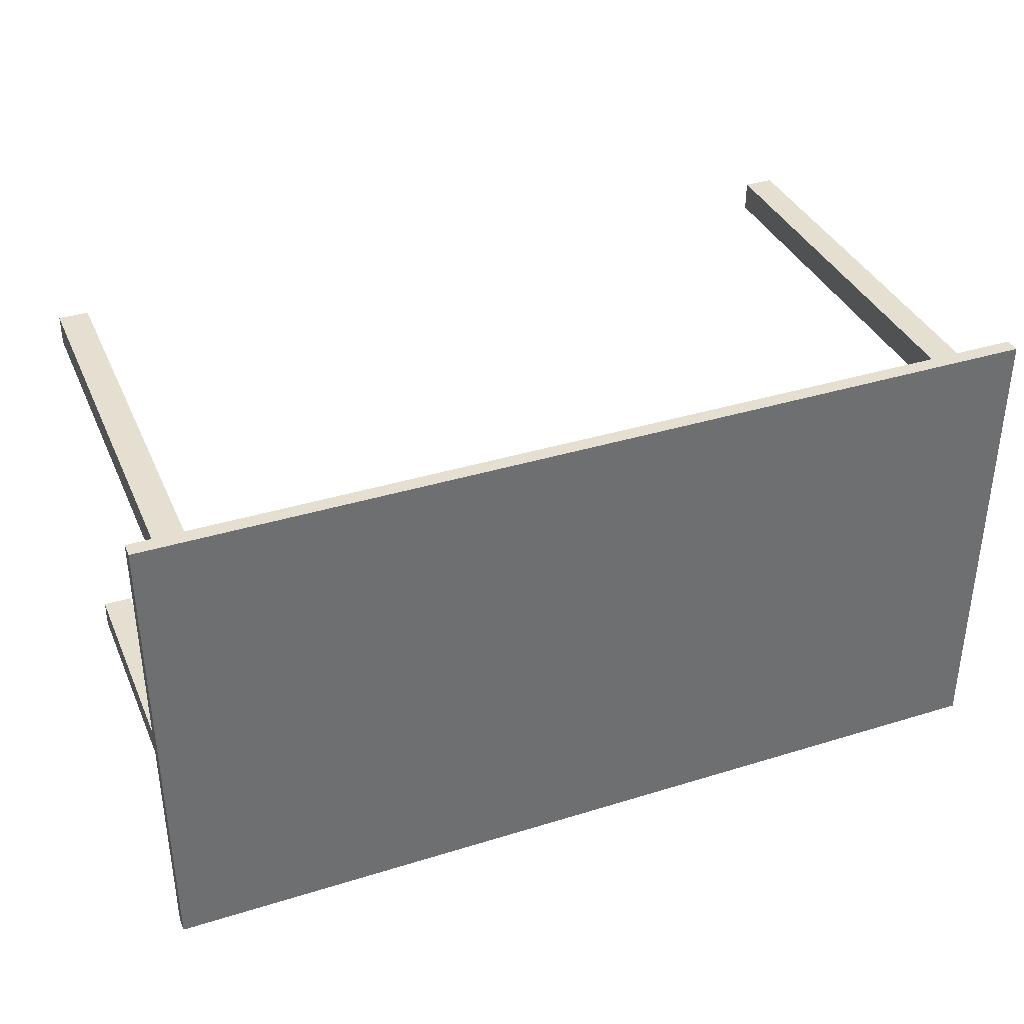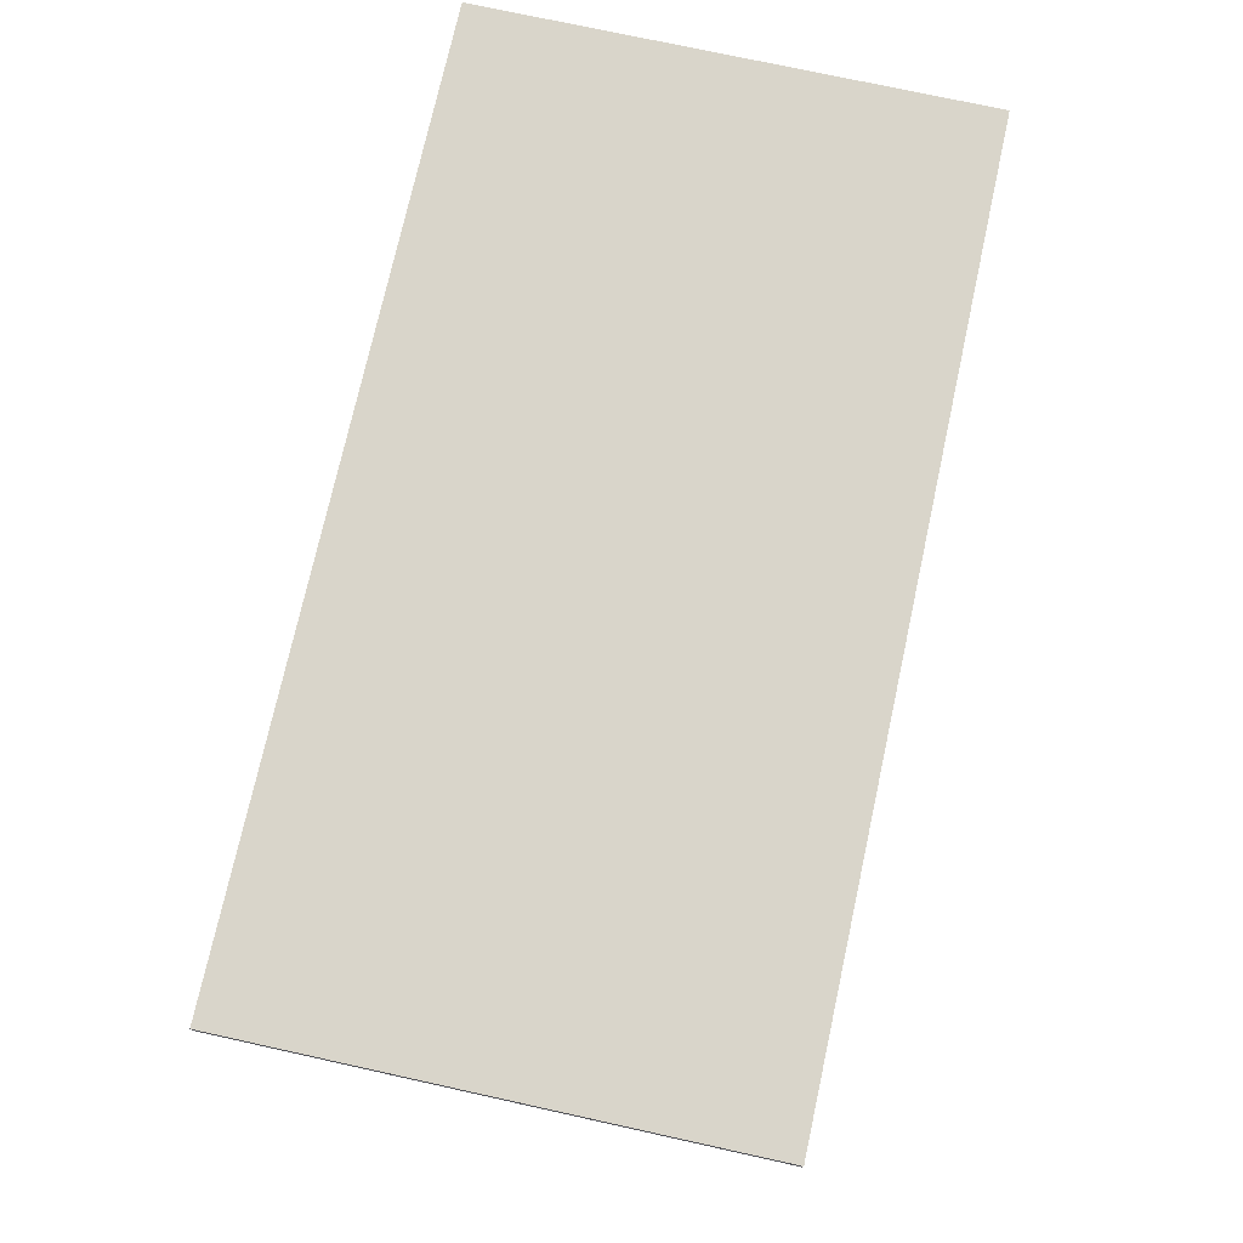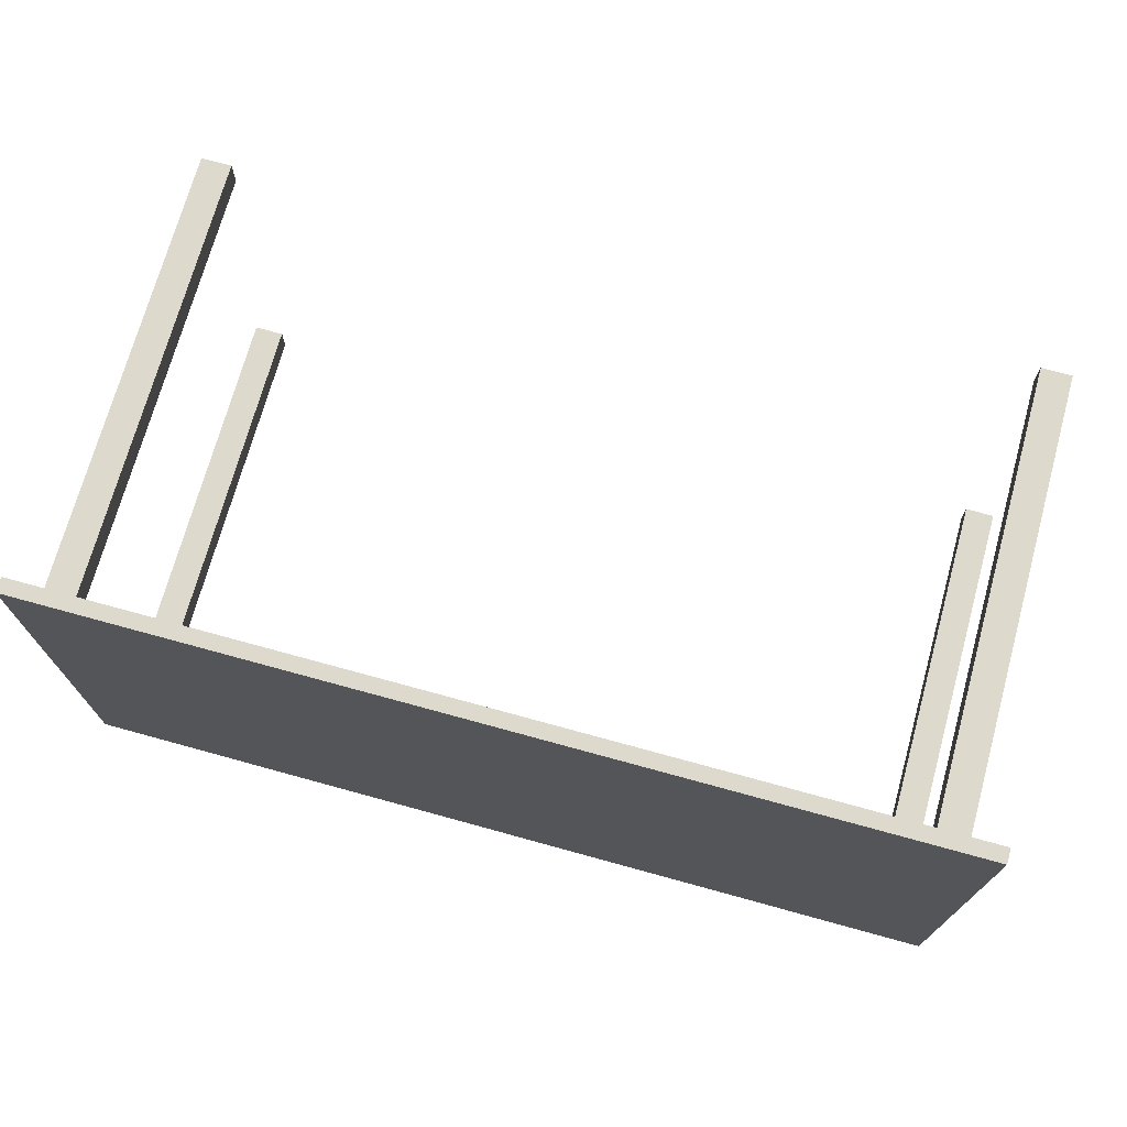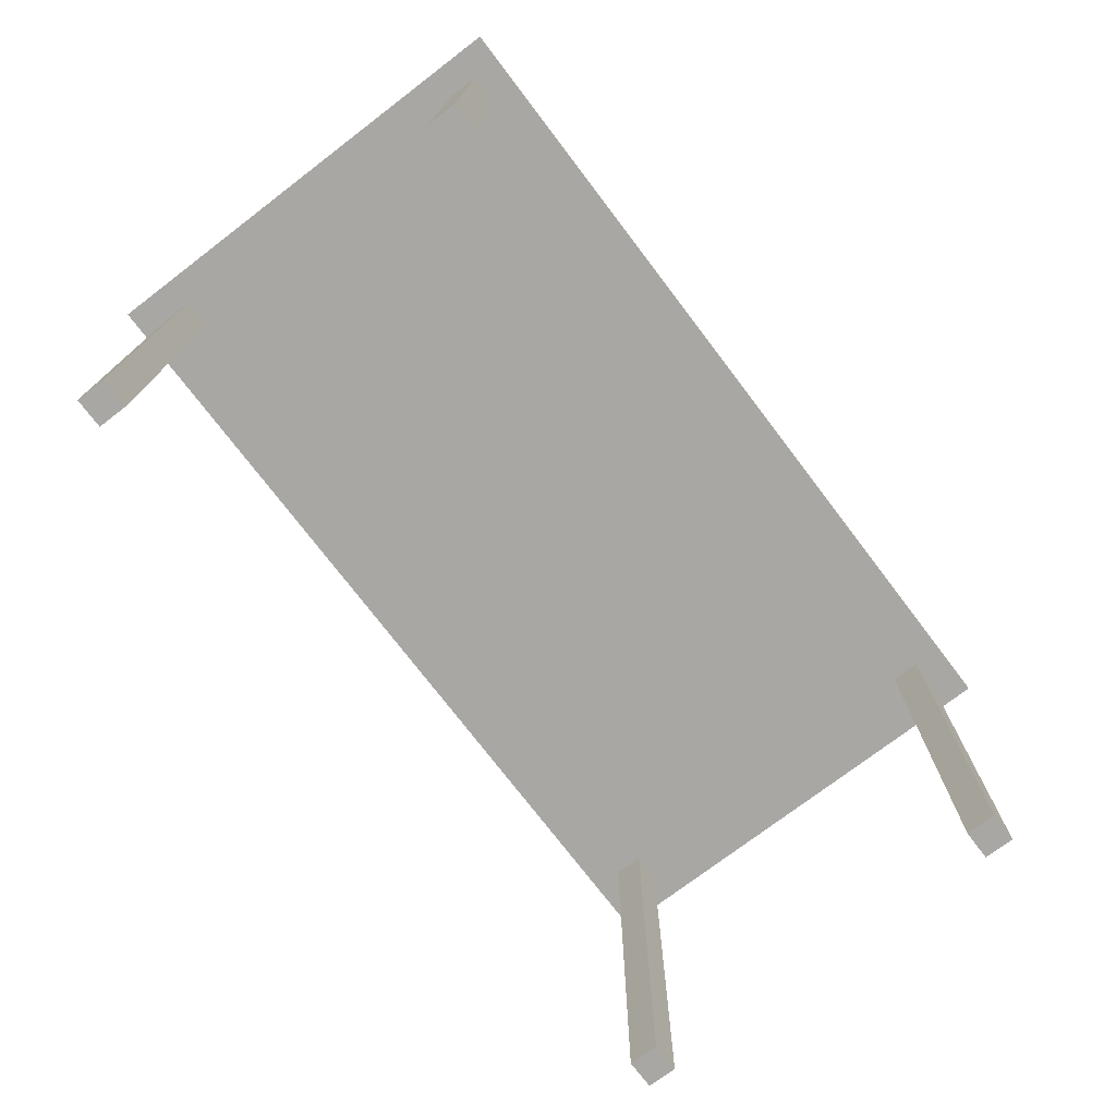
<metadata>
{"format":"obj","ext":"obj","renderer":"f3d","projection":"perspective","resolution":1024,"background":"white","views":[{"elev":36.8,"azim":158.2,"up":"+Z"},{"elev":74.6,"azim":102.4,"up":"+Y"},{"elev":72.0,"azim":-164.6,"up":"+Z"},{"elev":-74.7,"azim":-52.7,"up":"+Y"}]}
</metadata>
<code>
o object_1
v -31.08 29.94 -38.15
v -31.08 30.94 -38.15
v -31.08 29.94 -6.146
v -31.08 30.94 -6.146
v -31.08 29.94 -34.95
v -31.08 29.94 -31.75
v -31.08 29.94 -28.55
v -31.08 29.94 -25.35
v -31.08 29.94 -22.15
v -31.08 29.94 -18.95
v -31.08 29.94 -15.75
v -31.08 29.94 -12.55
v -31.08 29.94 -9.346
v -31.08 30.94 -22.15
v -31.08 29.94 -6.146
v -31.08 30.94 -6.146
v 28.92 29.94 -6.146
v 28.92 30.94 -6.146
v -27.75 29.94 -6.146
v -24.41 29.94 -6.146
v -21.08 29.94 -6.146
v -17.75 29.94 -6.146
v -14.41 29.94 -6.146
v -11.08 29.94 -6.146
v -7.745 29.94 -6.146
v -4.412 29.94 -6.146
v -1.078 29.94 -6.146
v 2.255 29.94 -6.146
v 5.588 29.94 -6.146
v 8.922 29.94 -6.146
v 12.25 29.94 -6.146
v 15.59 29.94 -6.146
v 18.92 29.94 -6.146
v 22.25 29.94 -6.146
v 25.59 29.94 -6.146
v -1.078 30.94 -6.146
v 28.92 29.94 -6.146
v 28.92 30.94 -6.146
v 28.92 29.94 -38.15
v 28.92 30.94 -38.15
v 28.92 29.94 -9.346
v 28.92 29.94 -12.55
v 28.92 29.94 -15.75
v 28.92 29.94 -18.95
v 28.92 29.94 -22.15
v 28.92 29.94 -25.35
v 28.92 29.94 -28.55
v 28.92 29.94 -31.75
v 28.92 29.94 -34.95
v 28.92 30.94 -22.15
v 28.92 29.94 -38.15
v 28.92 30.94 -38.15
v -31.08 29.94 -38.15
v -31.08 30.94 -38.15
v 25.59 29.94 -38.15
v 22.25 29.94 -38.15
v 18.92 29.94 -38.15
v 15.59 29.94 -38.15
v 12.25 29.94 -38.15
v 8.922 29.94 -38.15
v 5.588 29.94 -38.15
v 2.255 29.94 -38.15
v -1.078 29.94 -38.15
v -4.412 29.94 -38.15
v -7.745 29.94 -38.15
v -11.08 29.94 -38.15
v -14.41 29.94 -38.15
v -17.75 29.94 -38.15
v -21.08 29.94 -38.15
v -24.41 29.94 -38.15
v -27.75 29.94 -38.15
v -1.078 30.94 -38.15
v 28.92 29.94 -38.15
v 28.92 29.94 -22.15
v 28.92 29.94 -6.146
v 24.31 29.94 -30.15
v 24.31 29.94 -26.15
v 24.31 29.94 -22.15
v 24.31 29.94 -18.15
v 24.31 29.94 -14.15
v 24.31 29.94 -10.15
v 19.69 29.94 -34.15
v 19.69 29.94 -30.15
v 19.69 29.94 -26.15
v 19.69 29.94 -22.15
v 19.69 29.94 -18.15
v 19.69 29.94 -14.15
v 19.69 29.94 -10.15
v 15.08 29.94 -34.15
v 15.08 29.94 -30.15
v 15.08 29.94 -26.15
v 15.08 29.94 -22.15
v 15.08 29.94 -18.15
v 15.08 29.94 -14.15
v 15.08 29.94 -10.15
v 10.46 29.94 -34.15
v 10.46 29.94 -30.15
v 10.46 29.94 -26.15
v 10.46 29.94 -22.15
v 10.46 29.94 -18.15
v 10.46 29.94 -14.15
v 10.46 29.94 -10.15
v 5.845 29.94 -34.15
v 5.845 29.94 -30.15
v 5.845 29.94 -26.15
v 5.845 29.94 -22.15
v 5.845 29.94 -18.15
v 5.845 29.94 -14.15
v 5.845 29.94 -10.15
v 1.229 29.94 -34.15
v 1.229 29.94 -30.15
v 1.229 29.94 -26.15
v 1.229 29.94 -22.15
v 1.229 29.94 -18.15
v 1.229 29.94 -14.15
v 1.229 29.94 -10.15
v -3.386 29.94 -34.15
v -3.386 29.94 -30.15
v -3.386 29.94 -26.15
v -3.386 29.94 -22.15
v -3.386 29.94 -18.15
v -3.386 29.94 -14.15
v -3.386 29.94 -10.15
v -8.001 29.94 -34.15
v -8.001 29.94 -30.15
v -8.001 29.94 -26.15
v -8.001 29.94 -22.15
v -8.001 29.94 -18.15
v -8.001 29.94 -14.15
v -8.001 29.94 -10.15
v -12.62 29.94 -34.15
v -12.62 29.94 -30.15
v -12.62 29.94 -26.15
v -12.62 29.94 -22.15
v -12.62 29.94 -18.15
v -12.62 29.94 -14.15
v -12.62 29.94 -10.15
v -17.23 29.94 -34.15
v -17.23 29.94 -30.15
v -17.23 29.94 -26.15
v -17.23 29.94 -22.15
v -17.23 29.94 -18.15
v -17.23 29.94 -14.15
v -17.23 29.94 -10.15
v -21.85 29.94 -34.15
v -21.85 29.94 -30.15
v -21.85 29.94 -26.15
v -21.85 29.94 -22.15
v -21.85 29.94 -18.15
v -21.85 29.94 -14.15
v -21.85 29.94 -10.15
v -26.46 29.94 -30.15
v -26.46 29.94 -26.15
v -26.46 29.94 -22.15
v -26.46 29.94 -18.15
v -26.46 29.94 -14.15
v -26.46 29.94 -10.15
v -31.08 29.94 -38.15
v -31.08 29.94 -22.15
v -31.08 29.94 -6.146
v -31.08 29.94 -34.95
v -31.08 29.94 -31.75
v -31.08 29.94 -28.55
v -31.08 29.94 -25.35
v -31.08 29.94 -18.95
v -31.08 29.94 -15.75
v -31.08 29.94 -12.55
v -31.08 29.94 -9.346
v -27.75 29.94 -6.146
v -24.41 29.94 -6.146
v -21.08 29.94 -6.146
v -17.75 29.94 -6.146
v -14.41 29.94 -6.146
v -11.08 29.94 -6.146
v -7.745 29.94 -6.146
v -4.412 29.94 -6.146
v -1.078 29.94 -6.146
v 2.255 29.94 -6.146
v 5.588 29.94 -6.146
v 8.922 29.94 -6.146
v 12.25 29.94 -6.146
v 15.59 29.94 -6.146
v 18.92 29.94 -6.146
v 22.25 29.94 -6.146
v 25.59 29.94 -6.146
v 28.92 29.94 -9.346
v 28.92 29.94 -12.55
v 28.92 29.94 -15.75
v 28.92 29.94 -18.95
v 28.92 29.94 -25.35
v 28.92 29.94 -28.55
v 28.92 29.94 -31.75
v 28.92 29.94 -34.95
v 25.59 29.94 -38.15
v 22.25 29.94 -38.15
v 18.92 29.94 -38.15
v 15.59 29.94 -38.15
v 12.25 29.94 -38.15
v 8.922 29.94 -38.15
v 5.588 29.94 -38.15
v 2.255 29.94 -38.15
v -1.078 29.94 -38.15
v -4.412 29.94 -38.15
v -7.745 29.94 -38.15
v -11.08 29.94 -38.15
v -14.41 29.94 -38.15
v -17.75 29.94 -38.15
v -21.08 29.94 -38.15
v -24.41 29.94 -38.15
v -27.75 29.94 -38.15
v -27.08 29.94 -34.12
v -29.08 29.94 -34.12
v -27.08 29.94 -36.12
v -29.08 29.94 -36.12
v 26.92 29.94 -34.12
v 24.92 29.94 -34.12
v 26.92 29.94 -36.12
v 24.92 29.94 -36.12
v 26.92 29.94 -8.146
v 24.92 29.94 -8.146
v 26.92 29.94 -10.15
v 24.92 29.94 -10.15
v -27.08 29.94 -8.146
v -29.08 29.94 -8.146
v -27.08 29.94 -10.15
v -29.08 29.94 -10.15
v 24.31 29.94 -34.15
v -26.46 29.94 -34.15
v 28.92 30.94 -38.15
v 28.92 30.94 -6.146
v -31.08 30.94 -38.15
v -31.08 30.94 -6.146
v -31.08 30.94 -22.15
v -1.078 30.94 -6.146
v 28.92 30.94 -22.15
v -1.078 30.94 -38.15
v -29.08 -0.05813 -34.12
v -29.08 29.94 -34.12
v -27.08 -0.05813 -34.12
v -27.08 29.94 -34.12
v -28.08 -0.05813 -34.12
v -27.08 14.94 -34.12
v -29.08 14.94 -34.12
v -27.08 -0.05813 -34.12
v -27.08 29.94 -34.12
v -27.08 -0.05813 -36.12
v -27.08 29.94 -36.12
v -27.08 14.94 -34.12
v -27.08 -0.05813 -35.12
v -27.08 14.94 -36.12
v -27.08 -0.05813 -36.12
v -27.08 29.94 -36.12
v -29.08 -0.05813 -36.12
v -29.08 29.94 -36.12
v -27.08 14.94 -36.12
v -28.08 -0.05813 -36.12
v -29.08 14.94 -36.12
v -29.08 -0.05813 -36.12
v -29.08 29.94 -36.12
v -29.08 -0.05813 -34.12
v -29.08 29.94 -34.12
v -29.08 14.94 -34.12
v -29.08 14.94 -36.12
v -29.08 -0.05813 -35.12
v -27.08 -0.05813 -36.12
v -27.08 -0.05813 -34.12
v -29.08 -0.05813 -36.12
v -29.08 -0.05813 -34.12
v -28.08 -0.05813 -34.12
v -27.08 -0.05813 -35.12
v -28.08 -0.05813 -36.12
v -29.08 -0.05813 -35.12
v 24.92 -0.05813 -34.12
v 24.92 29.94 -34.12
v 26.92 -0.05813 -34.12
v 26.92 29.94 -34.12
v 25.92 -0.05813 -34.12
v 26.92 14.94 -34.12
v 24.92 14.94 -34.12
v 26.92 -0.05813 -34.12
v 26.92 29.94 -34.12
v 26.92 -0.05813 -36.12
v 26.92 29.94 -36.12
v 26.92 14.94 -34.12
v 26.92 -0.05813 -35.12
v 26.92 14.94 -36.12
v 26.92 -0.05813 -36.12
v 26.92 29.94 -36.12
v 24.92 -0.05813 -36.12
v 24.92 29.94 -36.12
v 26.92 14.94 -36.12
v 25.92 -0.05813 -36.12
v 24.92 14.94 -36.12
v 24.92 -0.05813 -36.12
v 24.92 29.94 -36.12
v 24.92 -0.05813 -34.12
v 24.92 29.94 -34.12
v 24.92 14.94 -34.12
v 24.92 14.94 -36.12
v 24.92 -0.05813 -35.12
v 26.92 -0.05813 -36.12
v 26.92 -0.05813 -34.12
v 24.92 -0.05813 -36.12
v 24.92 -0.05813 -34.12
v 25.92 -0.05813 -34.12
v 26.92 -0.05813 -35.12
v 25.92 -0.05813 -36.12
v 24.92 -0.05813 -35.12
v 24.92 -0.05813 -8.146
v 24.92 29.94 -8.146
v 26.92 -0.05813 -8.146
v 26.92 29.94 -8.146
v 25.92 -0.05813 -8.146
v 26.92 14.94 -8.146
v 24.92 14.94 -8.146
v 26.92 -0.05813 -8.146
v 26.92 29.94 -8.146
v 26.92 -0.05813 -10.15
v 26.92 29.94 -10.15
v 26.92 14.94 -8.146
v 26.92 -0.05813 -9.146
v 26.92 14.94 -10.15
v 26.92 -0.05813 -10.15
v 26.92 29.94 -10.15
v 24.92 -0.05813 -10.15
v 24.92 29.94 -10.15
v 26.92 14.94 -10.15
v 25.92 -0.05813 -10.15
v 24.92 14.94 -10.15
v 24.92 -0.05813 -10.15
v 24.92 29.94 -10.15
v 24.92 -0.05813 -8.146
v 24.92 29.94 -8.146
v 24.92 14.94 -8.146
v 24.92 14.94 -10.15
v 24.92 -0.05813 -9.146
v 26.92 -0.05813 -10.15
v 26.92 -0.05813 -8.146
v 24.92 -0.05813 -10.15
v 24.92 -0.05813 -8.146
v 25.92 -0.05813 -8.146
v 26.92 -0.05813 -9.146
v 25.92 -0.05813 -10.15
v 24.92 -0.05813 -9.146
v -29.08 -0.05813 -8.146
v -29.08 29.94 -8.146
v -27.08 -0.05813 -8.146
v -27.08 29.94 -8.146
v -28.08 -0.05813 -8.146
v -27.08 14.94 -8.146
v -29.08 14.94 -8.146
v -27.08 -0.05813 -8.146
v -27.08 29.94 -8.146
v -27.08 -0.05813 -10.15
v -27.08 29.94 -10.15
v -27.08 14.94 -8.146
v -27.08 -0.05813 -9.146
v -27.08 14.94 -10.15
v -27.08 -0.05813 -10.15
v -27.08 29.94 -10.15
v -29.08 -0.05813 -10.15
v -29.08 29.94 -10.15
v -27.08 14.94 -10.15
v -28.08 -0.05813 -10.15
v -29.08 14.94 -10.15
v -29.08 -0.05813 -10.15
v -29.08 29.94 -10.15
v -29.08 -0.05813 -8.146
v -29.08 29.94 -8.146
v -29.08 14.94 -8.146
v -29.08 14.94 -10.15
v -29.08 -0.05813 -9.146
v -27.08 -0.05813 -10.15
v -27.08 -0.05813 -8.146
v -29.08 -0.05813 -10.15
v -29.08 -0.05813 -8.146
v -28.08 -0.05813 -8.146
v -27.08 -0.05813 -9.146
v -28.08 -0.05813 -10.15
v -29.08 -0.05813 -9.146
f 2 1 5
f 2 5 6
f 14 2 6 7
f 8 14 7
f 9 14 8
f 14 10 11
f 4 11 12
f 14 11 4
f 13 4 12
f 13 3 4
f 9 10 14
f 16 15 19
f 16 20 21
f 16 21 22
f 16 19 20
f 36 16 22 23
f 23 24 36
f 25 36 24
f 26 36 25
f 27 36 26
f 36 28 29
f 36 30 31
f 18 31 32
f 36 29 30
f 18 36 31
f 33 18 32
f 34 18 33
f 18 35 17
f 34 35 18
f 27 28 36
f 38 37 41
f 38 41 42
f 50 38 42 43
f 44 50 43
f 45 50 44
f 50 46 47
f 40 47 48
f 50 47 40
f 49 40 48
f 49 39 40
f 45 46 50
f 52 51 55
f 52 56 57
f 52 57 58
f 52 55 56
f 58 59 72
f 52 58 72
f 59 60 72
f 61 72 60
f 62 72 61
f 63 72 62
f 72 64 65
f 72 66 67
f 72 67 68
f 72 65 66
f 54 72 68
f 69 54 68
f 70 54 69
f 54 71 53
f 70 71 54
f 63 64 72
f 82 76 83
f 84 83 76 77
f 85 84 77 78
f 86 85 78 79
f 87 86 79 80
f 88 87 80 81
f 90 89 82 83
f 91 90 83 84
f 92 91 84 85
f 93 92 85 86
f 94 93 86 87
f 95 94 87 88
f 97 96 89 90
f 98 97 90 91
f 99 98 91 92
f 100 99 92 93
f 101 100 93 94
f 102 101 94 95
f 104 103 96 97
f 105 104 97 98
f 106 105 98 99
f 107 106 99 100
f 108 107 100 101
f 109 108 101 102
f 111 110 103 104
f 112 111 104 105
f 113 112 105 106
f 114 113 106 107
f 115 114 107 108
f 116 115 108 109
f 118 117 110 111
f 119 118 111 112
f 120 119 112 113
f 121 120 113 114
f 122 121 114 115
f 123 122 115 116
f 125 124 117 118
f 126 125 118 119
f 127 126 119 120
f 128 127 120 121
f 129 128 121 122
f 130 129 122 123
f 132 131 124 125
f 133 132 125 126
f 134 133 126 127
f 135 134 127 128
f 136 135 128 129
f 137 136 129 130
f 139 138 131 132
f 140 139 132 133
f 141 140 133 134
f 142 141 134 135
f 143 142 135 136
f 144 143 136 137
f 146 145 138 139
f 147 146 139 140
f 148 147 140 141
f 149 148 141 142
f 150 149 142 143
f 151 150 143 144
f 152 145 146
f 153 152 146 147
f 154 153 147 148
f 155 154 148 149
f 156 155 149 150
f 157 156 150 151
f 193 217 73
f 194 73 217
f 217 193 215
f 195 194 218
f 195 218 227
f 194 217 218
f 218 216 227
f 76 192 191
f 190 77 76 191
f 76 216 215
f 76 227 216
f 215 192 76
f 215 193 192
f 77 190 74 78
f 76 82 227
f 82 196 195
f 196 82 89 197
f 96 199 198
f 199 96 103 200
f 89 198 197
f 96 198 89
f 110 202 201
f 110 201 200 103
f 227 82 195
f 189 79 78 74
f 79 189 188
f 187 221 80
f 187 80 188
f 219 186 75
f 187 186 221
f 221 186 219
f 222 220 81
f 75 185 219
f 220 219 185
f 185 184 220
f 80 221 222
f 79 188 80
f 81 184 183 88
f 222 81 80
f 95 182 181 102
f 109 179 178 116
f 102 180 179 109
f 88 183 182 95
f 102 181 180
f 178 177 116
f 220 184 81
f 117 203 202 110
f 203 117 124 204
f 204 124 131 205
f 138 207 206
f 207 138 145 208
f 131 206 205
f 206 131 138
f 152 228 145
f 228 209 208 145
f 228 213 209
f 214 210 213
f 209 213 210
f 158 210 214
f 212 161 214
f 158 214 161
f 162 161 212
f 153 164 163 152
f 154 159 164 153
f 152 163 162
f 162 212 152
f 152 212 211
f 152 211 228
f 213 228 211
f 123 177 176
f 123 116 177
f 123 176 175 130
f 130 175 174 137
f 137 173 172 144
f 144 172 171 151
f 151 171 170
f 173 137 174
f 170 157 151
f 156 166 165 155
f 156 157 225
f 155 165 159 154
f 156 167 166
f 167 156 226
f 169 224 223
f 170 169 223
f 157 223 225
f 224 168 226
f 167 226 168
f 169 160 224
f 168 224 160
f 226 156 225
f 170 223 157
f 235 229 236
f 235 234 230
f 233 235 236
f 235 233 234
f 233 232 234
f 231 233 236
f 241 243 237
f 238 243 242 240
f 242 241 239
f 241 242 243
f 249 248 244
f 245 248 250 247
f 250 249 246
f 249 250 248
f 256 255 251
f 252 255 257 254
f 257 256 253
f 256 257 255
f 264 263 258
f 259 263 262 261
f 262 264 260
f 264 262 263
f 272 270 269
f 270 266 269
f 271 265 270
f 272 267 271
f 272 269 268
f 271 270 272
f 277 279 273
f 274 279 278 276
f 278 277 275
f 277 278 279
f 285 284 280
f 281 284 286 283
f 286 285 282
f 285 286 284
f 292 291 287
f 288 291 293 290
f 293 292 289
f 292 293 291
f 300 299 294
f 295 299 298 297
f 298 300 296
f 300 298 299
f 308 306 305
f 306 302 305
f 307 301 306
f 308 303 307
f 308 305 304
f 307 306 308
f 313 315 309
f 310 315 314 312
f 314 313 311
f 313 314 315
f 321 320 316
f 317 320 322 319
f 322 321 318
f 321 322 320
f 328 327 323
f 324 327 329 326
f 329 328 325
f 328 329 327
f 336 335 330
f 331 335 334 333
f 334 336 332
f 336 334 335
f 344 342 341
f 342 338 341
f 343 337 342
f 344 339 343
f 344 341 340
f 343 342 344
f 349 351 345
f 346 351 350 348
f 350 349 347
f 349 350 351
f 357 356 352
f 353 356 358 355
f 358 357 354
f 357 358 356
f 364 363 359
f 360 363 365 362
f 365 364 361
f 364 365 363
f 372 371 366
f 367 371 370 369
f 370 372 368
f 372 370 371
f 380 378 377
f 378 374 377
f 379 373 378
f 380 375 379
f 380 377 376
f 379 378 380

</code>
